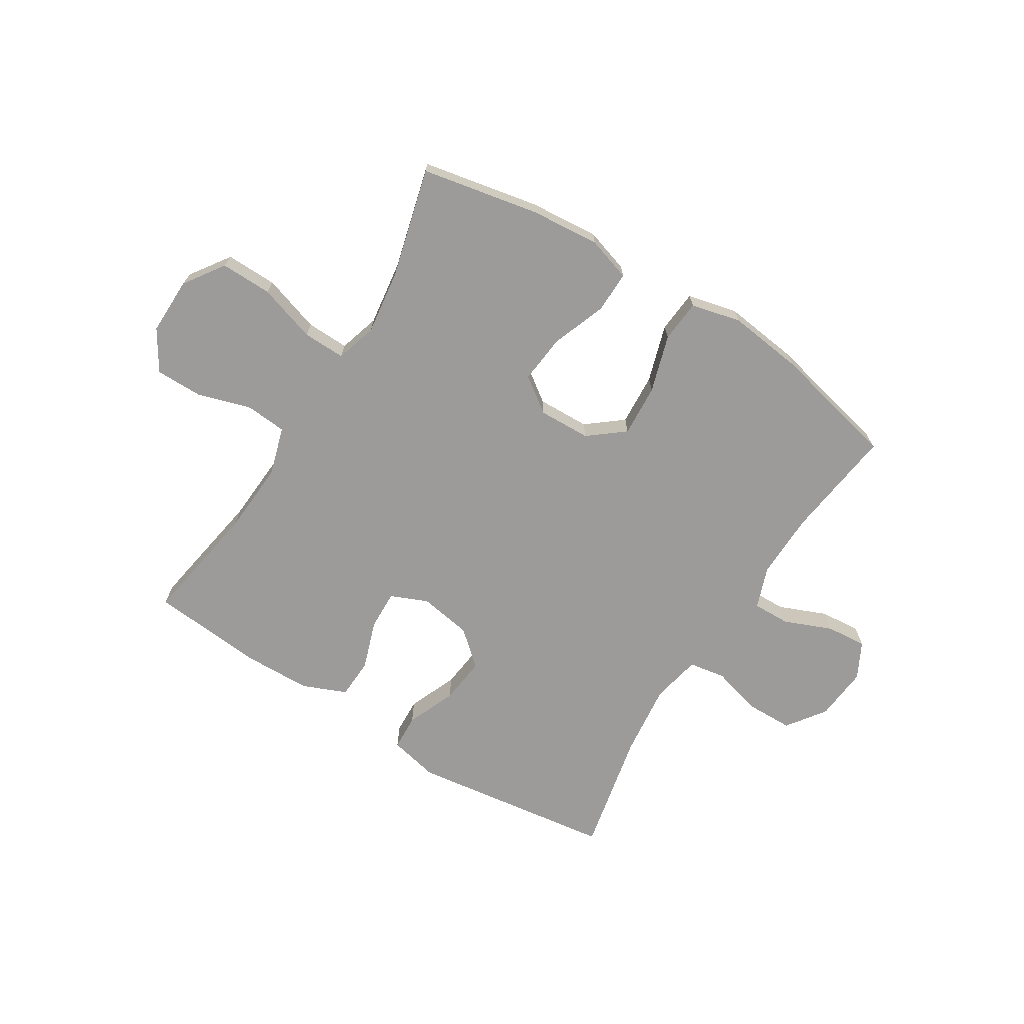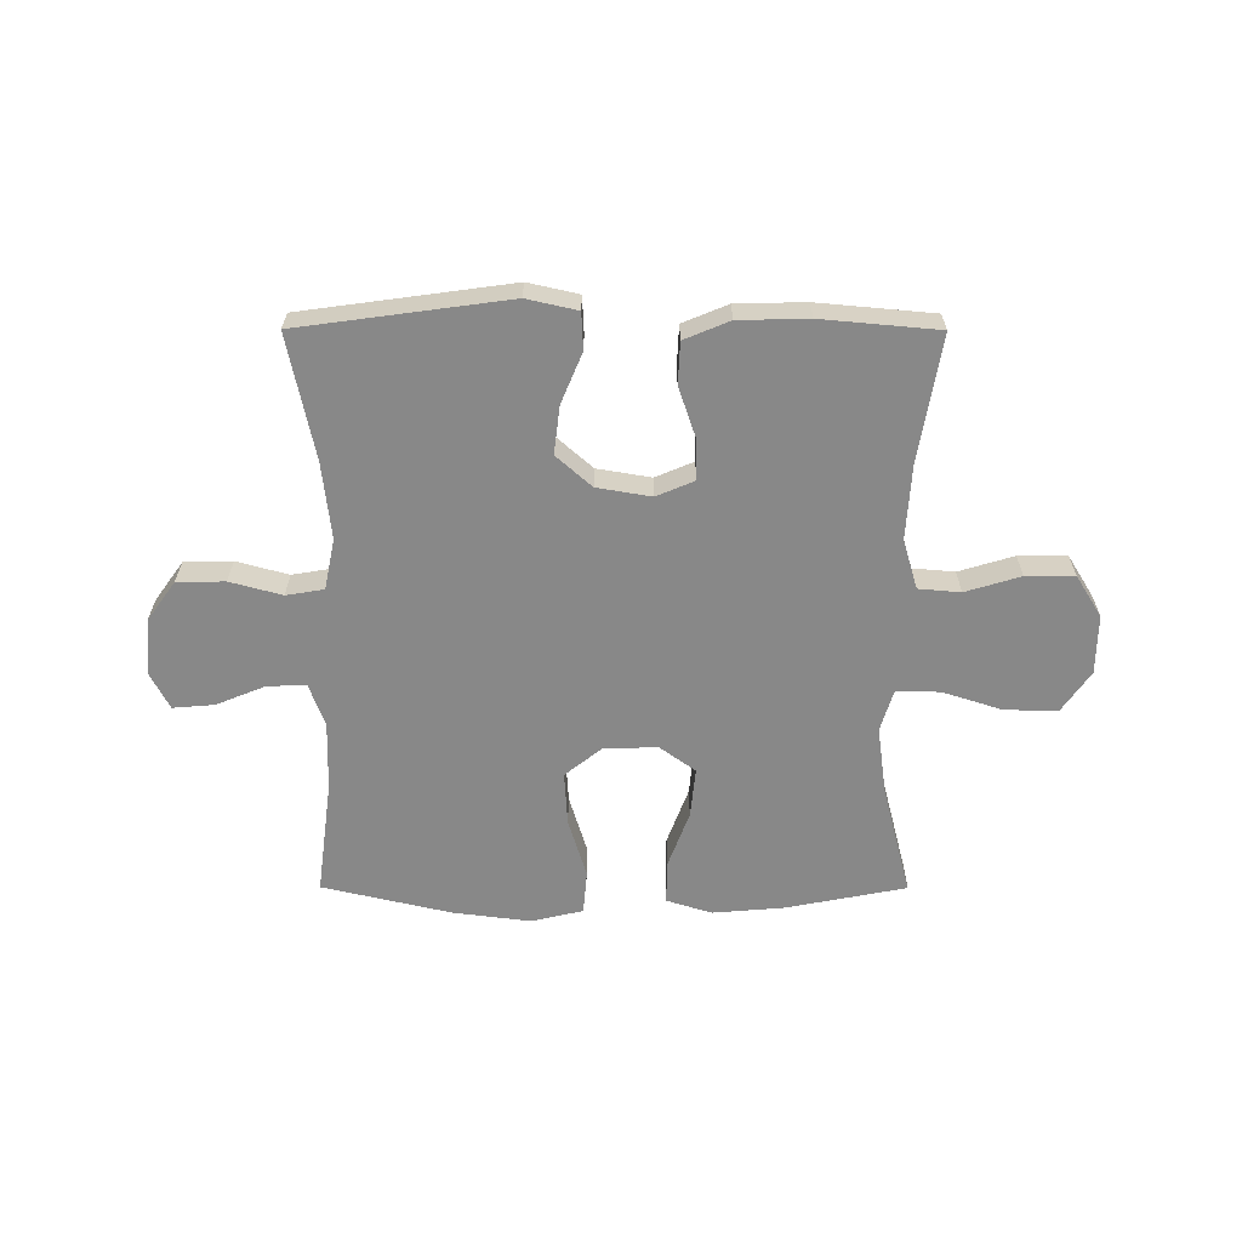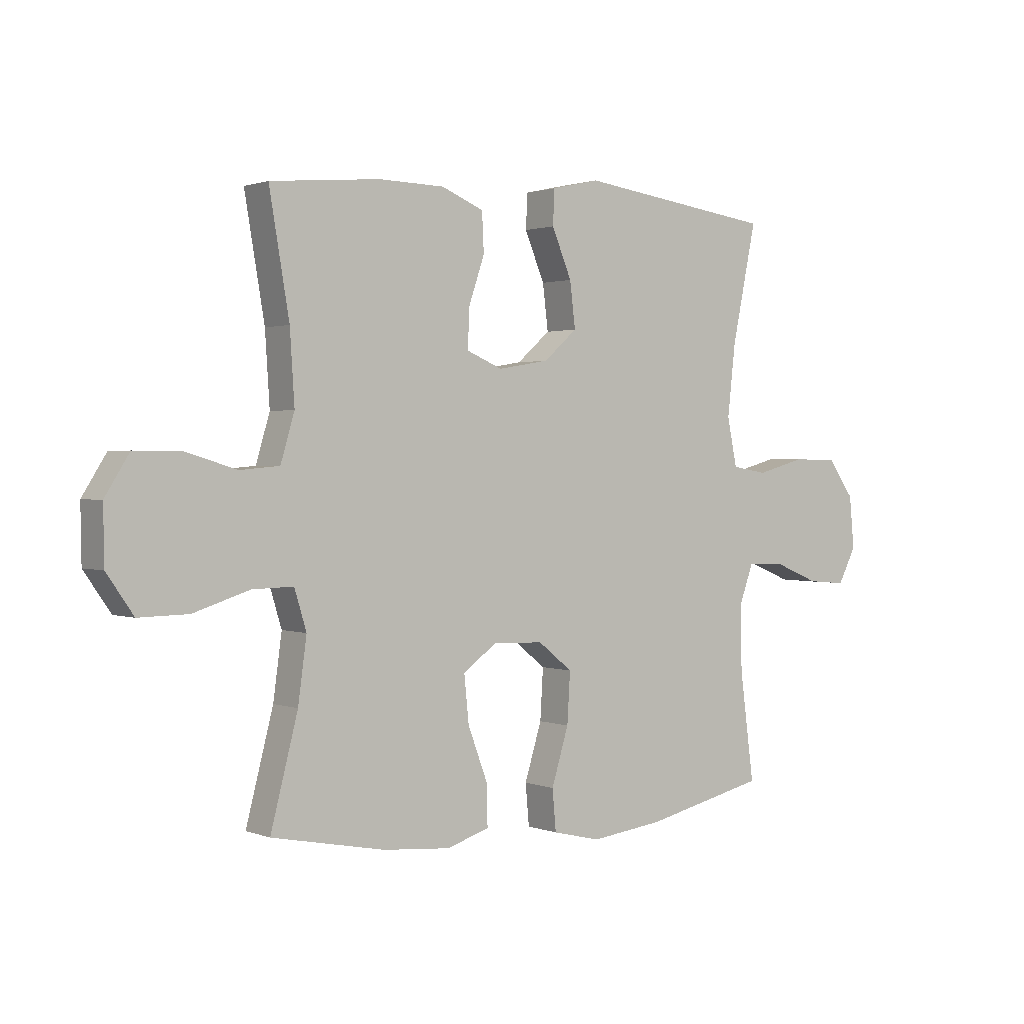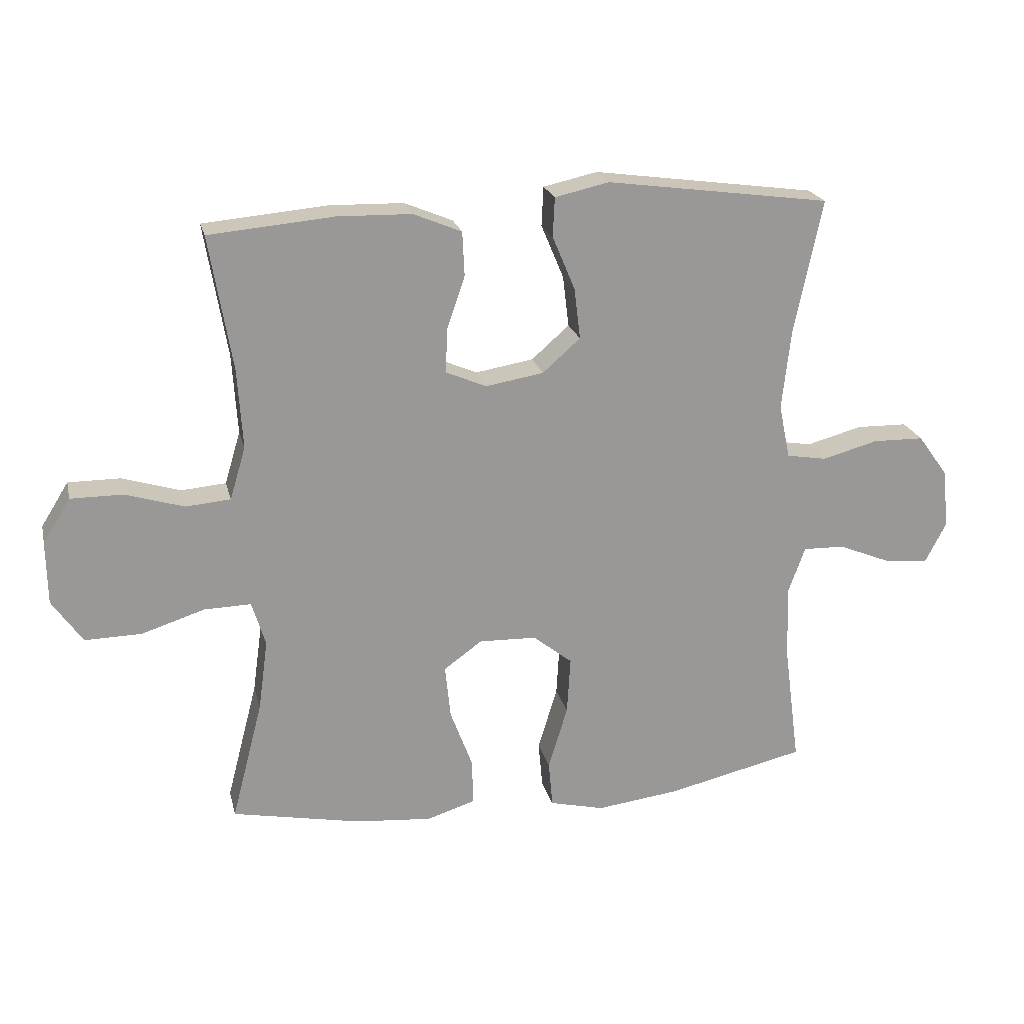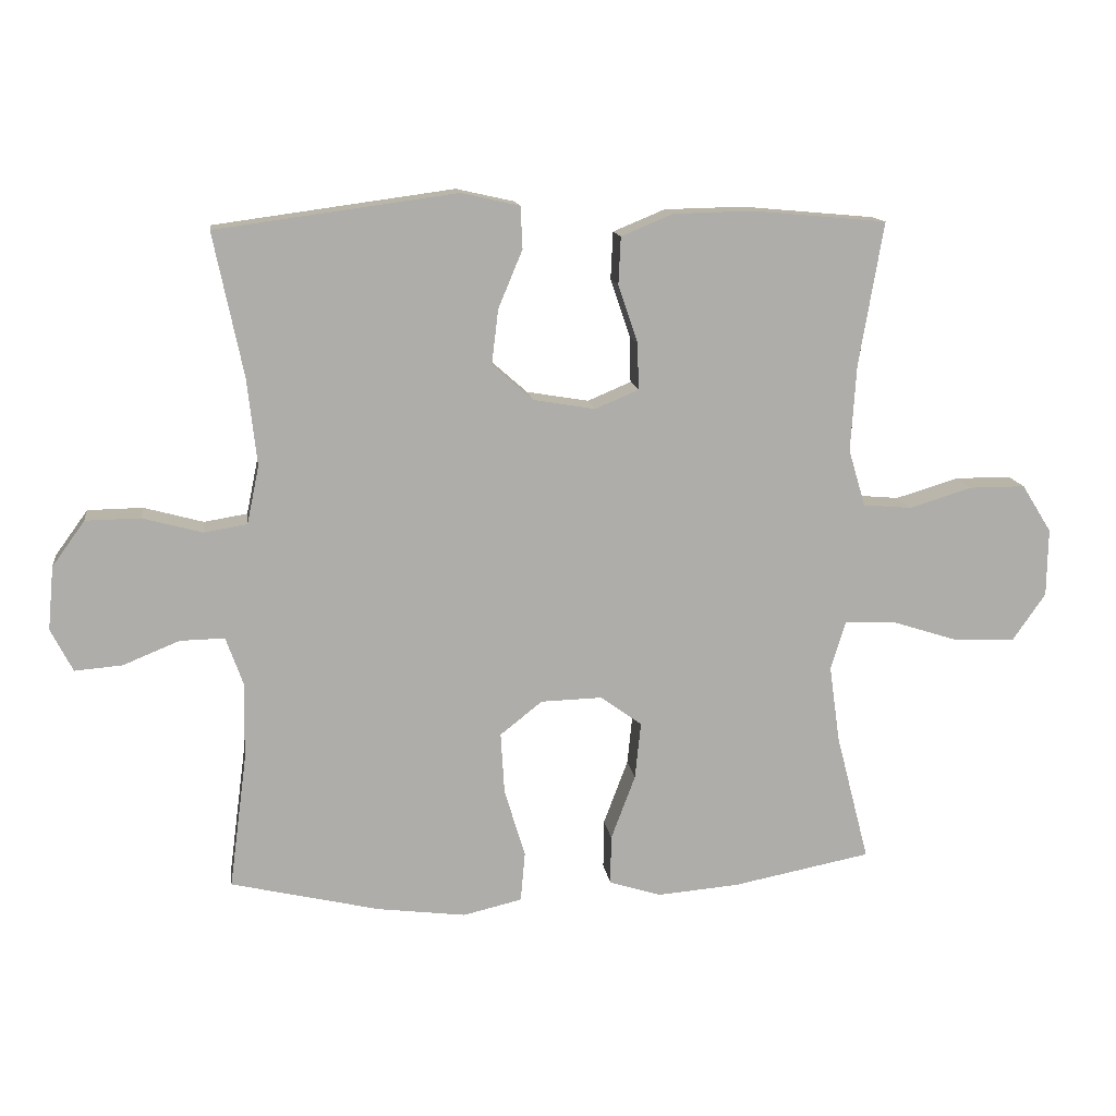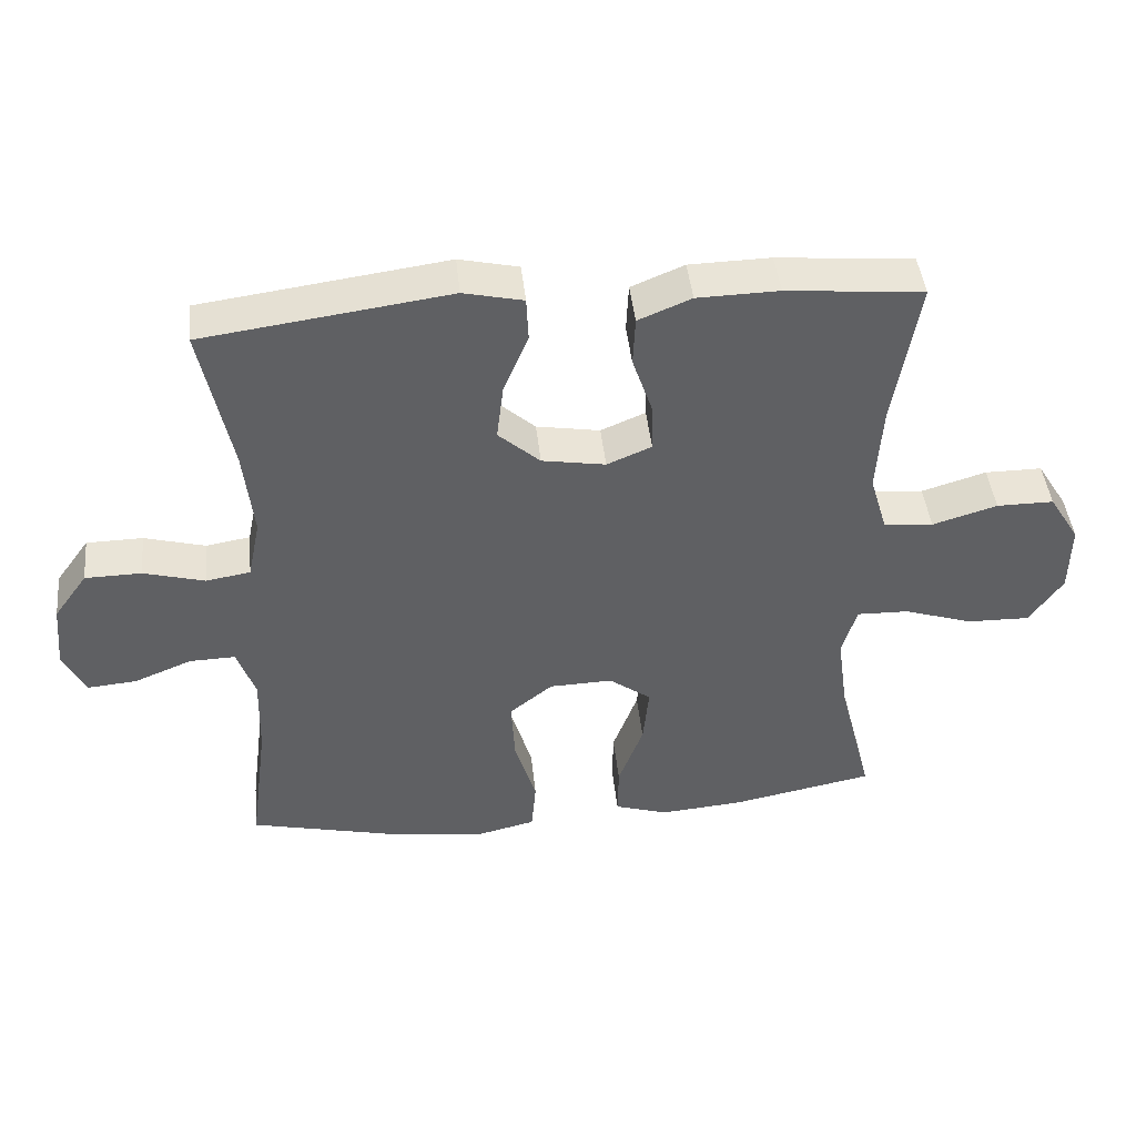
<metadata>
{"format":"obj","ext":"obj","renderer":"f3d","projection":"perspective","resolution":1024,"background":"white","views":[{"elev":-69.9,"azim":148.2,"up":"+Y"},{"elev":-62.9,"azim":-0.1,"up":"+Y"},{"elev":1.3,"azim":143.3,"up":"+Z"},{"elev":21.4,"azim":167.0,"up":"+Z"},{"elev":13.2,"azim":-7.6,"up":"+Z"},{"elev":44.0,"azim":-6.0,"up":"+Z"}]}
</metadata>
<code>
o path5070
v 0.2963 0.0375 0.532
v 0.1756 0.0375 0.5293
v 0.09725 0.0375 0.4969
v 0.09383 0.0375 0.4251
v 0.1234 0.0375 0.3379
v 0.1255 0.0375 0.2675
v 0.05957 0.0375 0.2397
v -0.03421 0.0375 0.2555
v -0.09565 0.0375 0.3095
v -0.08557 0.0375 0.3925
v -0.04899 0.0375 0.48
v -0.05199 0.0375 0.5436
v -0.14 0.0375 0.5633
v -0.5034 0.0375 0.5138
v -0.4584 0.0375 0.297
v -0.4438 0.0375 0.1661
v -0.4621 0.0375 0.07795
v -0.5275 0.0375 0.06711
v -0.6175 0.0375 0.09156
v -0.7006 0.0375 0.09018
v -0.75 0.0375 0.02189
v -0.7589 0.0375 -0.07414
v -0.7256 0.0375 -0.1387
v -0.6535 0.0375 -0.1326
v -0.5684 0.0375 -0.09781
v -0.501 0.0375 -0.09616
v -0.4742 0.0375 -0.1707
v -0.4772 0.0375 -0.2888
v -0.5034 0.0375 -0.4881
v -0.2789 0.0375 -0.5404
v -0.1442 0.0375 -0.5573
v -0.05529 0.0375 -0.5362
v -0.04859 0.0375 -0.4606
v -0.08006 0.0375 -0.3575
v -0.0856 0.0375 -0.265
v -0.02193 0.0375 -0.2143
v 0.07122 0.0375 -0.2116
v 0.1333 0.0375 -0.2565
v 0.1245 0.0375 -0.3427
v 0.0877 0.0375 -0.4407
v 0.08658 0.0375 -0.5149
v 0.1652 0.0375 -0.5396
v 0.2892 0.0375 -0.5291
v 0.4983 0.0375 -0.4881
v 0.448 0.0375 -0.2931
v 0.4323 0.0375 -0.1776
v 0.4545 0.0375 -0.105
v 0.5305 0.0375 -0.1069
v 0.6333 0.0375 -0.1399
v 0.725 0.0375 -0.1417
v 0.7743 0.0375 -0.07069
v 0.776 0.0375 0.0317
v 0.7312 0.0375 0.1034
v 0.6469 0.0375 0.1033
v 0.5513 0.0375 0.07437
v 0.4785 0.0375 0.08064
v 0.453 0.0375 0.1663
v 0.4613 0.0375 0.2966
v 0.4983 0.0375 0.5138
v 0.2963 -0.0375 0.532
v 0.1756 -0.0375 0.5293
v 0.09725 -0.0375 0.4969
v 0.09383 -0.0375 0.4251
v 0.1234 -0.0375 0.3379
v 0.1255 -0.0375 0.2675
v 0.05957 -0.0375 0.2397
v -0.03421 -0.0375 0.2555
v -0.09565 -0.0375 0.3095
v -0.08557 -0.0375 0.3925
v -0.04899 -0.0375 0.48
v -0.05199 -0.0375 0.5436
v -0.14 -0.0375 0.5633
v -0.5034 -0.0375 0.5138
v -0.4584 -0.0375 0.297
v -0.4438 -0.0375 0.1661
v -0.4621 -0.0375 0.07795
v -0.5275 -0.0375 0.06711
v -0.6175 -0.0375 0.09156
v -0.7006 -0.0375 0.09018
v -0.75 -0.0375 0.02189
v -0.7589 -0.0375 -0.07414
v -0.7256 -0.0375 -0.1387
v -0.6535 -0.0375 -0.1326
v -0.5684 -0.0375 -0.09781
v -0.501 -0.0375 -0.09616
v -0.4742 -0.0375 -0.1707
v -0.4772 -0.0375 -0.2888
v -0.5034 -0.0375 -0.4881
v -0.2789 -0.0375 -0.5404
v -0.1442 -0.0375 -0.5573
v -0.05529 -0.0375 -0.5362
v -0.04859 -0.0375 -0.4606
v -0.08006 -0.0375 -0.3575
v -0.0856 -0.0375 -0.265
v -0.02193 -0.0375 -0.2143
v 0.07122 -0.0375 -0.2116
v 0.1333 -0.0375 -0.2565
v 0.1245 -0.0375 -0.3427
v 0.0877 -0.0375 -0.4407
v 0.08658 -0.0375 -0.5149
v 0.1652 -0.0375 -0.5396
v 0.2892 -0.0375 -0.5291
v 0.4983 -0.0375 -0.4881
v 0.448 -0.0375 -0.2931
v 0.4323 -0.0375 -0.1776
v 0.4545 -0.0375 -0.105
v 0.5305 -0.0375 -0.1069
v 0.6333 -0.0375 -0.1399
v 0.725 -0.0375 -0.1417
v 0.7743 -0.0375 -0.07069
v 0.776 -0.0375 0.0317
v 0.7312 -0.0375 0.1034
v 0.6469 -0.0375 0.1033
v 0.5513 -0.0375 0.07437
v 0.4785 -0.0375 0.08064
v 0.453 -0.0375 0.1663
v 0.4613 -0.0375 0.2966
v 0.4983 -0.0375 0.5138
v 0.7743 0.0375 -0.07069
v 0.776 0.0375 0.0317
v 0.7312 0.0375 0.1034
v 0.725 0.0375 -0.1417
v 0.6469 0.0375 0.1033
v 0.6333 0.0375 -0.1399
v 0.5513 0.0375 0.07437
v 0.5305 0.0375 -0.1069
v 0.4785 0.0375 0.08064
v 0.4785 0.0375 0.08064
v 0.4545 0.0375 -0.105
v 0.4545 0.0375 -0.105
v 0.4613 0.0375 0.2966
v 0.4983 0.0375 0.5138
v 0.4983 0.0375 0.5138
v 0.453 0.0375 0.1663
v 0.4983 0.0375 -0.4881
v 0.4983 0.0375 -0.4881
v 0.448 0.0375 -0.2931
v 0.4323 0.0375 -0.1776
v 0.2963 0.0375 0.532
v 0.2892 0.0375 -0.5291
v 0.1756 0.0375 0.5293
v 0.1652 0.0375 -0.5396
v 0.09725 0.0375 0.4969
v 0.09725 0.0375 0.4969
v 0.08658 0.0375 -0.5149
v 0.08658 0.0375 -0.5149
v 0.1333 0.0375 -0.2565
v 0.1245 0.0375 -0.3427
v 0.1234 0.0375 0.3379
v 0.1255 0.0375 0.2675
v 0.1255 0.0375 0.2675
v 0.07122 0.0375 -0.2116
v 0.05957 0.0375 0.2397
v 0.0877 0.0375 -0.4407
v 0.09383 0.0375 0.4251
v -0.02193 0.0375 -0.2143
v -0.03421 0.0375 0.2555
v -0.0856 0.0375 -0.265
v -0.09565 0.0375 0.3095
v -0.05529 0.0375 -0.5362
v -0.05529 0.0375 -0.5362
v -0.04859 0.0375 -0.4606
v -0.08006 0.0375 -0.3575
v -0.08557 0.0375 0.3925
v -0.04899 0.0375 0.48
v -0.05199 0.0375 0.5436
v -0.05199 0.0375 0.5436
v -0.14 0.0375 0.5633
v -0.1442 0.0375 -0.5573
v -0.2789 0.0375 -0.5404
v -0.5034 0.0375 -0.4881
v -0.5034 0.0375 -0.4881
v -0.4438 0.0375 0.1661
v -0.4621 0.0375 0.07795
v -0.4621 0.0375 0.07795
v -0.4584 0.0375 0.297
v -0.4742 0.0375 -0.1707
v -0.4772 0.0375 -0.2888
v -0.5275 0.0375 0.06711
v -0.501 0.0375 -0.09616
v -0.501 0.0375 -0.09616
v -0.5034 0.0375 0.5138
v -0.5034 0.0375 0.5138
v -0.5684 0.0375 -0.09781
v -0.6175 0.0375 0.09156
v -0.6535 0.0375 -0.1326
v -0.7006 0.0375 0.09018
v -0.7256 0.0375 -0.1387
v -0.7256 0.0375 -0.1387
v -0.75 0.0375 0.02189
v -0.7589 0.0375 -0.07414
v 0.7743 -0.0375 -0.07069
v 0.776 -0.0375 0.0317
v 0.7312 -0.0375 0.1034
v 0.725 -0.0375 -0.1417
v 0.6469 -0.0375 0.1033
v 0.6333 -0.0375 -0.1399
v 0.5513 -0.0375 0.07437
v 0.5305 -0.0375 -0.1069
v 0.4785 -0.0375 0.08064
v 0.4785 -0.0375 0.08064
v 0.4545 -0.0375 -0.105
v 0.4545 -0.0375 -0.105
v 0.4613 -0.0375 0.2966
v 0.4983 -0.0375 0.5138
v 0.4983 -0.0375 0.5138
v 0.453 -0.0375 0.1663
v 0.4983 -0.0375 -0.4881
v 0.4983 -0.0375 -0.4881
v 0.448 -0.0375 -0.2931
v 0.4323 -0.0375 -0.1776
v 0.2963 -0.0375 0.532
v 0.2892 -0.0375 -0.5291
v 0.1756 -0.0375 0.5293
v 0.1652 -0.0375 -0.5396
v 0.09725 -0.0375 0.4969
v 0.09725 -0.0375 0.4969
v 0.08658 -0.0375 -0.5149
v 0.08658 -0.0375 -0.5149
v 0.1333 -0.0375 -0.2565
v 0.1245 -0.0375 -0.3427
v 0.1234 -0.0375 0.3379
v 0.1255 -0.0375 0.2675
v 0.1255 -0.0375 0.2675
v 0.07122 -0.0375 -0.2116
v 0.05957 -0.0375 0.2397
v 0.0877 -0.0375 -0.4407
v 0.09383 -0.0375 0.4251
v -0.02193 -0.0375 -0.2143
v -0.03421 -0.0375 0.2555
v -0.0856 -0.0375 -0.265
v -0.09565 -0.0375 0.3095
v -0.05529 -0.0375 -0.5362
v -0.05529 -0.0375 -0.5362
v -0.04859 -0.0375 -0.4606
v -0.08006 -0.0375 -0.3575
v -0.08557 -0.0375 0.3925
v -0.04899 -0.0375 0.48
v -0.05199 -0.0375 0.5436
v -0.05199 -0.0375 0.5436
v -0.14 -0.0375 0.5633
v -0.1442 -0.0375 -0.5573
v -0.2789 -0.0375 -0.5404
v -0.5034 -0.0375 -0.4881
v -0.5034 -0.0375 -0.4881
v -0.4438 -0.0375 0.1661
v -0.4621 -0.0375 0.07795
v -0.4621 -0.0375 0.07795
v -0.4584 -0.0375 0.297
v -0.4742 -0.0375 -0.1707
v -0.4772 -0.0375 -0.2888
v -0.5275 -0.0375 0.06711
v -0.501 -0.0375 -0.09616
v -0.501 -0.0375 -0.09616
v -0.5034 -0.0375 0.5138
v -0.5034 -0.0375 0.5138
v -0.5684 -0.0375 -0.09781
v -0.6175 -0.0375 0.09156
v -0.6535 -0.0375 -0.1326
v -0.7006 -0.0375 0.09018
v -0.7256 -0.0375 -0.1387
v -0.7256 -0.0375 -0.1387
v -0.75 -0.0375 0.02189
v -0.7589 -0.0375 -0.07414
f 258 257 252
f 220 221 210
f 202 220 211
f 242 236 243
f 204 223 207
f 198 197 196
f 192 197 195
f 260 263 258
f 257 258 263
f 226 229 225
f 215 227 218
f 231 229 247
f 226 225 223
f 207 223 200
f 233 235 242
f 223 225 202
f 200 202 199
f 223 202 200
f 196 193 194
f 210 221 213
f 239 241 238
f 259 264 261
f 232 246 230
f 237 249 232
f 241 249 237
f 236 251 243
f 251 231 250
f 236 242 235
f 216 228 214
f 212 204 205
f 253 252 257
f 238 241 237
f 214 222 212
f 252 253 247
f 230 247 229
f 199 197 198
f 196 192 193
f 243 251 244
f 253 250 247
f 247 230 246
f 257 263 259
f 250 231 247
f 249 241 255
f 211 220 210
f 222 214 228
f 246 232 249
f 210 213 208
f 200 199 198
f 222 223 204
f 197 192 196
f 264 259 263
f 221 227 215
f 213 221 215
f 231 251 236
f 212 222 204
f 225 220 202
f 230 229 226
f 51 52 111 110
f 52 53 112 111
f 50 51 110 109
f 53 54 113 112
f 49 50 109 108
f 54 55 114 113
f 48 49 108 107
f 55 128 201 114
f 130 48 107 203
f 58 133 206 117
f 56 57 116 115
f 136 45 104 209
f 57 58 117 116
f 46 47 106 105
f 45 46 105 104
f 59 1 60 118
f 43 44 103 102
f 1 2 61 60
f 42 43 102 101
f 2 144 217 61
f 146 42 101 219
f 38 39 98 97
f 5 151 224 64
f 37 38 97 96
f 6 7 66 65
f 40 41 100 99
f 39 40 99 98
f 4 5 64 63
f 3 4 63 62
f 36 37 96 95
f 7 8 67 66
f 35 36 95 94
f 8 9 68 67
f 161 33 92 234
f 33 34 93 92
f 10 11 70 69
f 11 167 240 70
f 12 13 72 71
f 31 32 91 90
f 34 35 94 93
f 9 10 69 68
f 30 31 90 89
f 172 30 89 245
f 16 175 248 75
f 15 16 75 74
f 27 28 87 86
f 17 18 77 76
f 181 27 86 254
f 183 15 74 256
f 13 14 73 72
f 28 29 88 87
f 25 26 85 84
f 18 19 78 77
f 24 25 84 83
f 19 20 79 78
f 189 24 83 262
f 20 21 80 79
f 22 23 82 81
f 21 22 81 80
f 185 179 184
f 147 137 148
f 129 138 147
f 169 170 163
f 131 134 150
f 125 123 124
f 119 122 124
f 187 185 190
f 184 190 185
f 153 152 156
f 142 145 154
f 158 174 156
f 153 150 152
f 134 127 150
f 160 169 162
f 150 129 152
f 127 126 129
f 150 127 129
f 123 121 120
f 137 140 148
f 166 165 168
f 186 188 191
f 159 157 173
f 164 159 176
f 168 164 176
f 163 170 178
f 178 177 158
f 163 162 169
f 143 141 155
f 139 132 131
f 180 184 179
f 165 164 168
f 141 139 149
f 179 174 180
f 157 156 174
f 126 125 124
f 123 120 119
f 170 171 178
f 180 174 177
f 174 173 157
f 184 186 190
f 177 174 158
f 176 182 168
f 138 137 147
f 149 155 141
f 173 176 159
f 137 135 140
f 127 125 126
f 149 131 150
f 124 123 119
f 191 190 186
f 148 142 154
f 140 142 148
f 158 163 178
f 139 131 149
f 152 129 147
f 157 153 156

</code>
